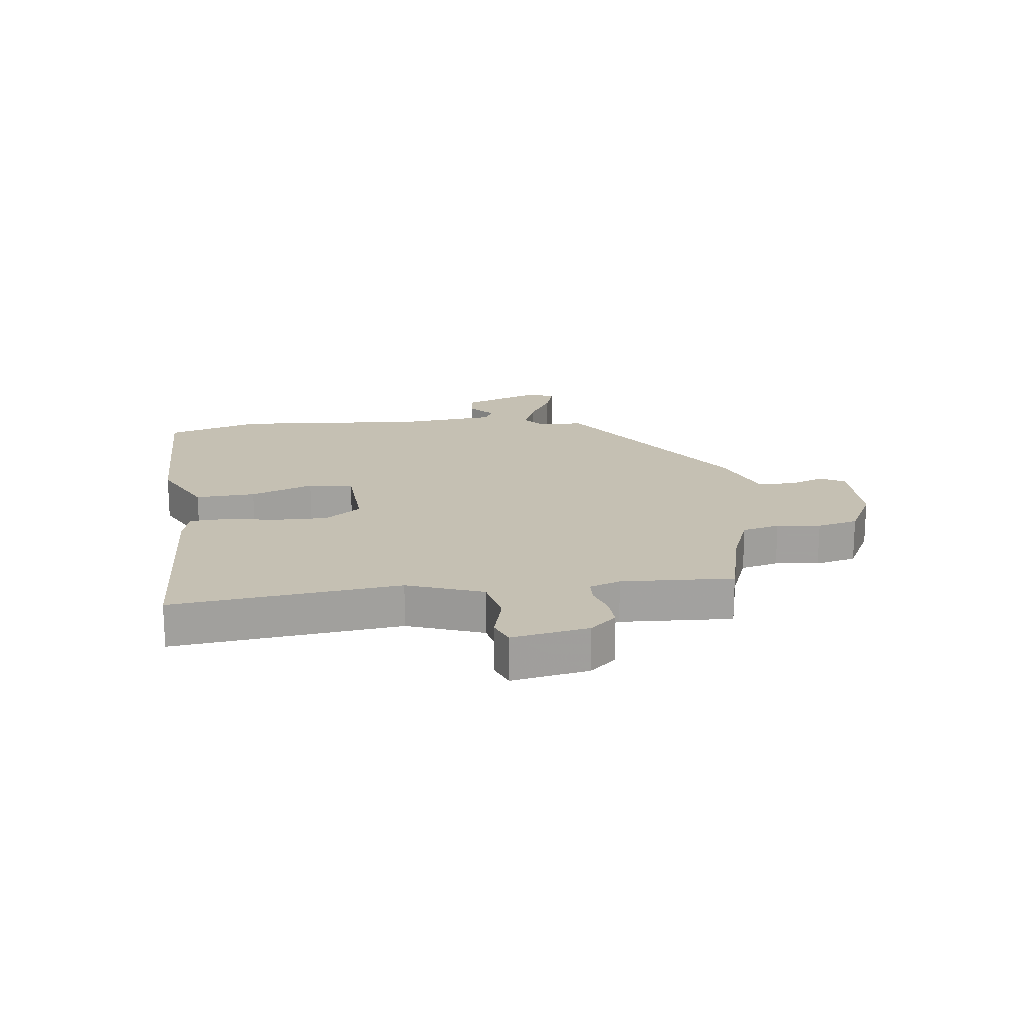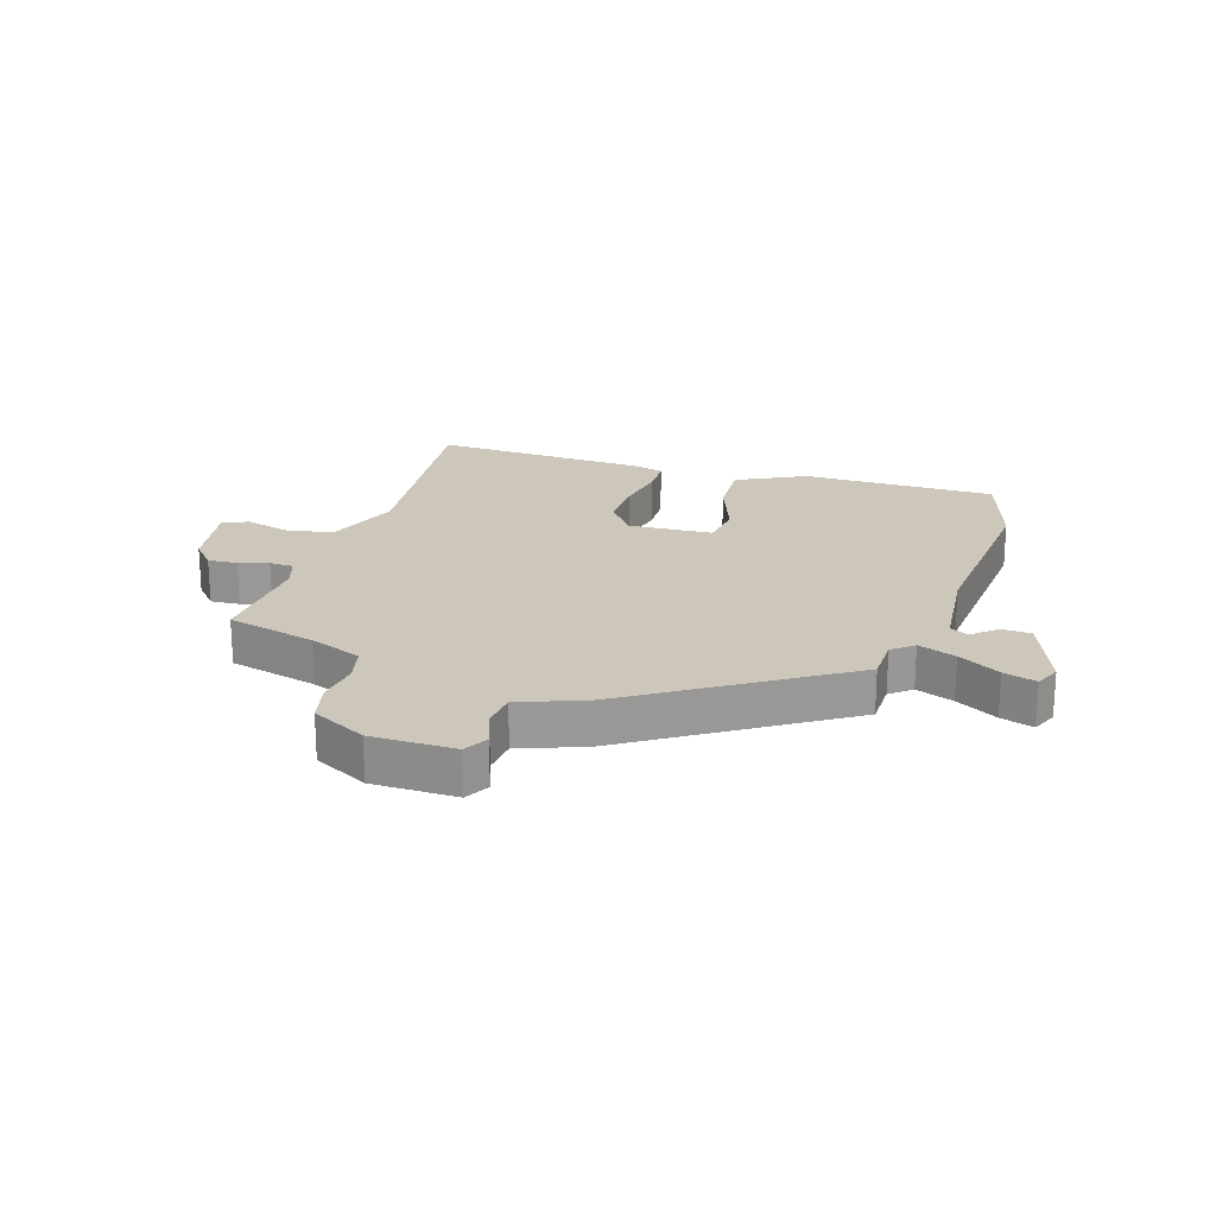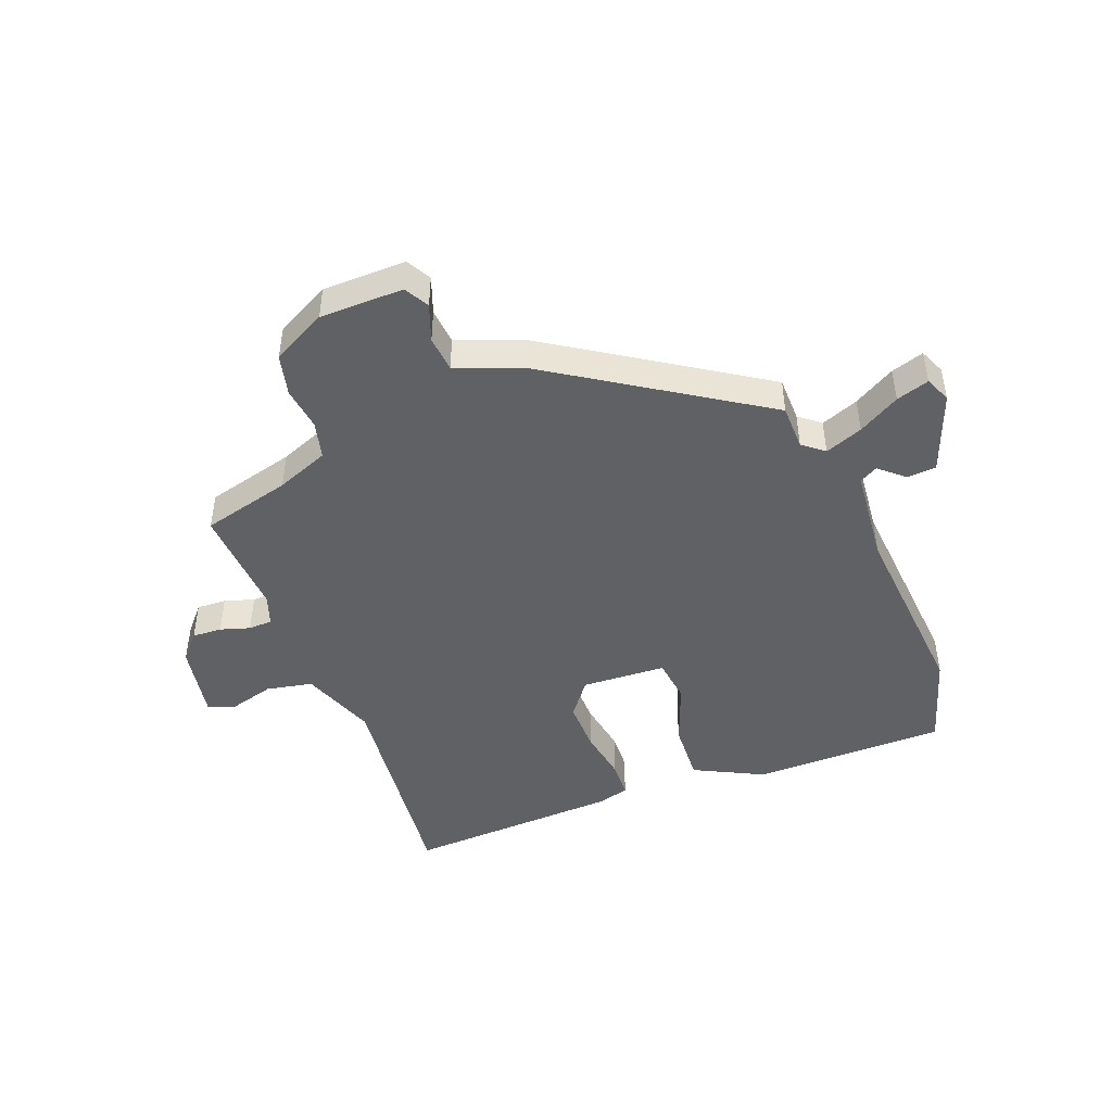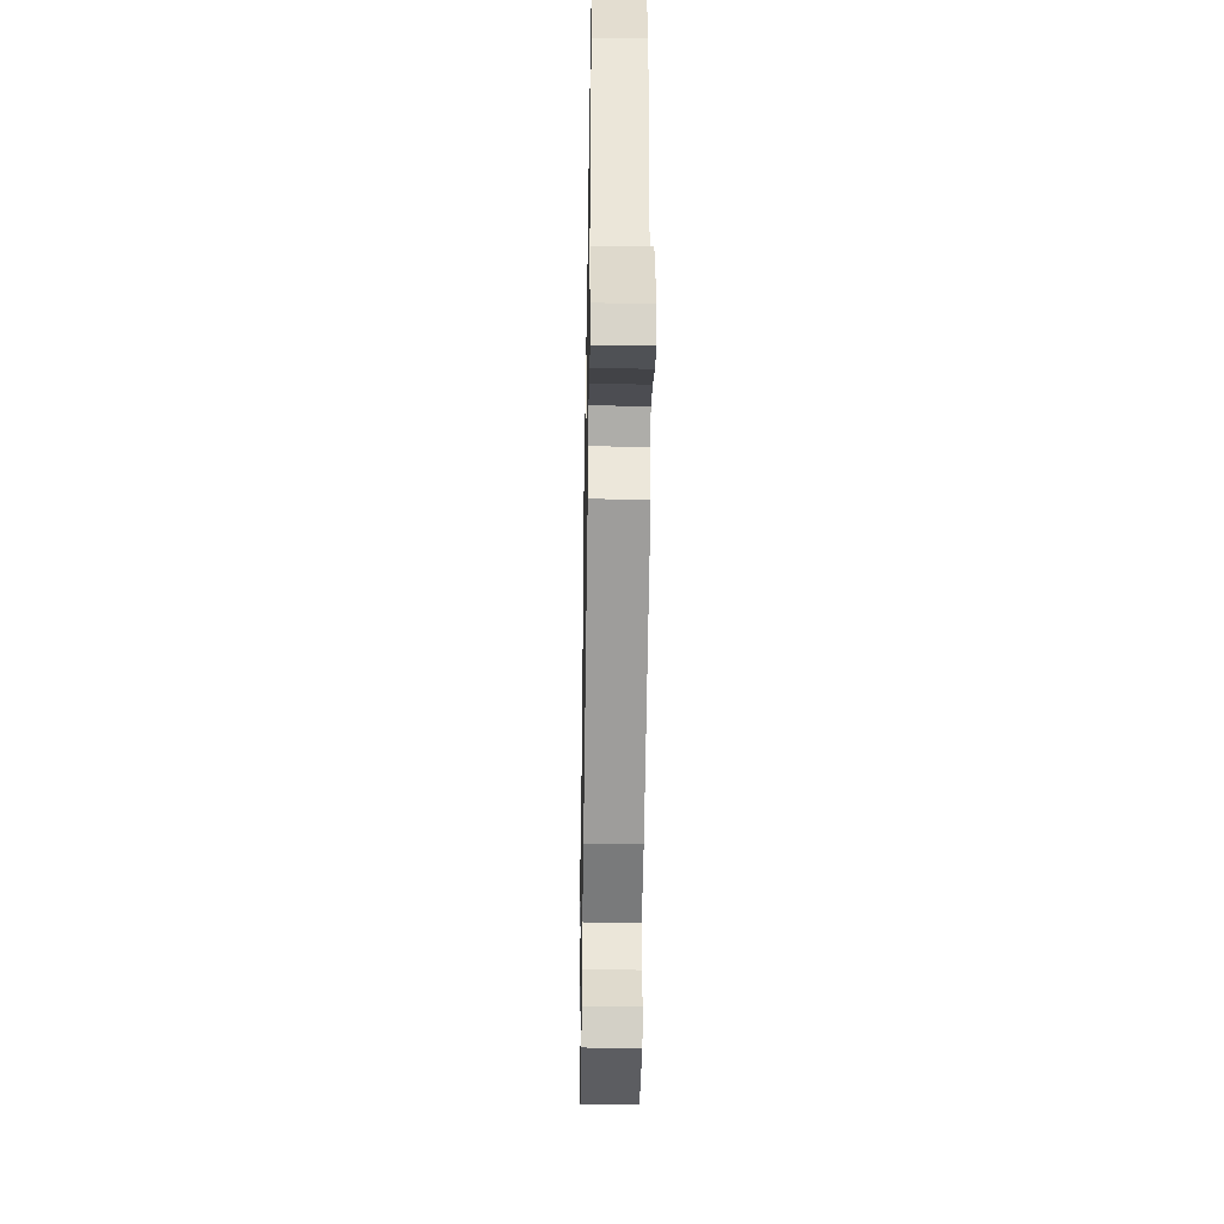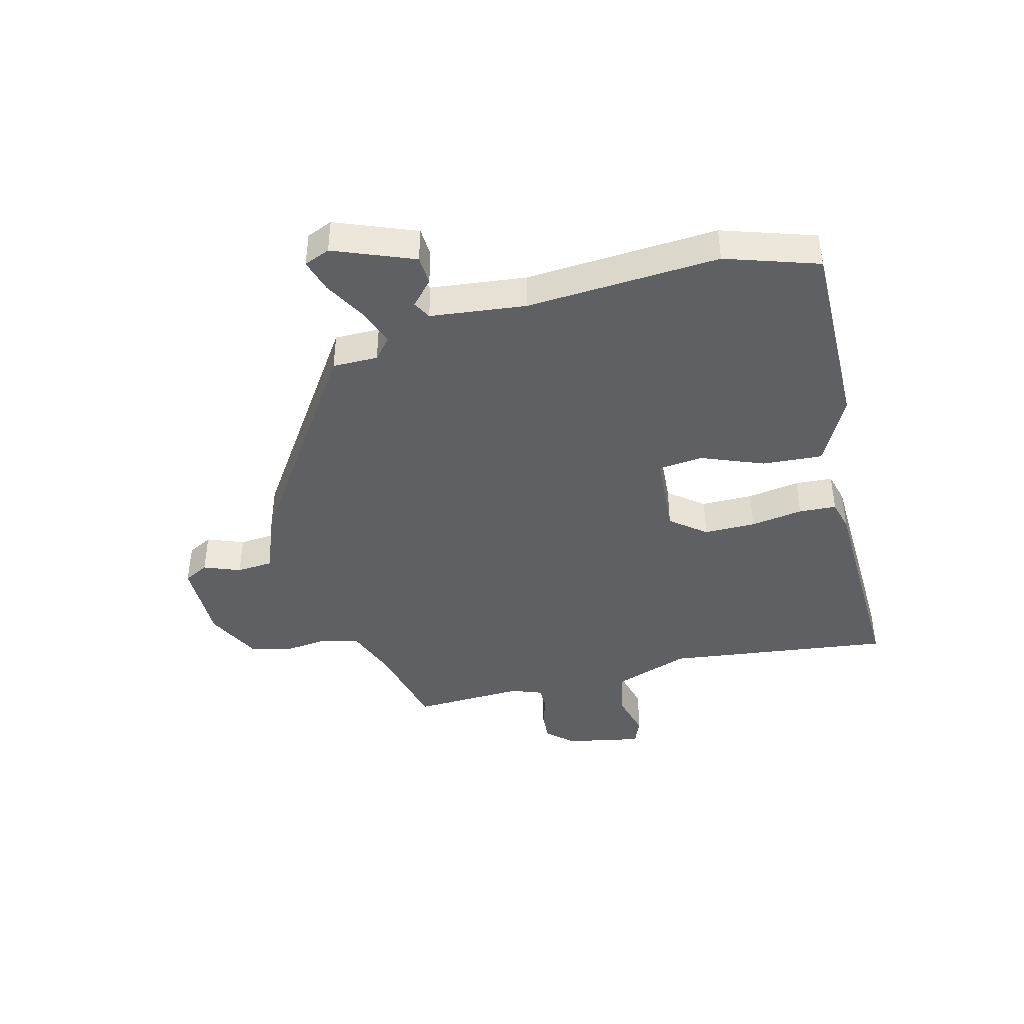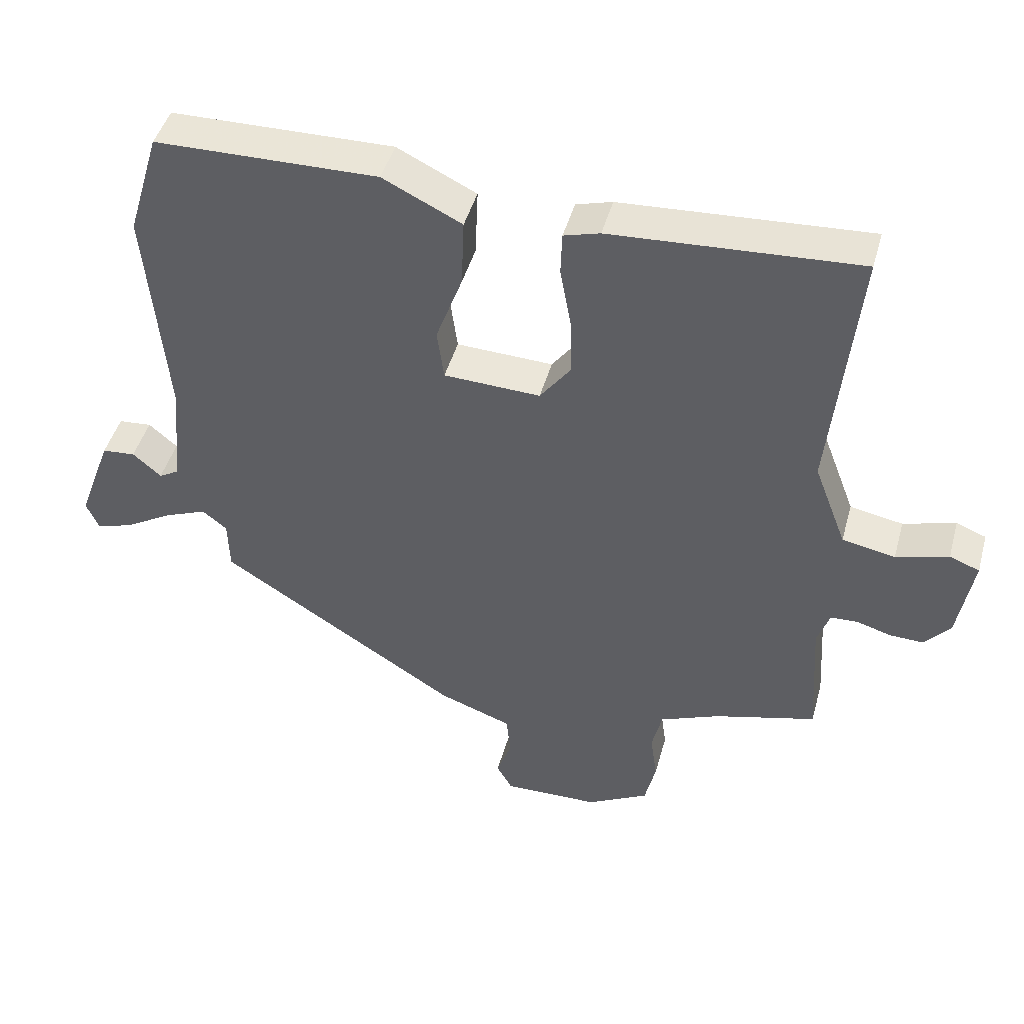
<metadata>
{"format":"obj","ext":"obj","renderer":"f3d","projection":"perspective","resolution":1024,"background":"white","views":[{"elev":18.1,"azim":82.2,"up":"+Y"},{"elev":21.3,"azim":-163.0,"up":"+Y"},{"elev":-46.2,"azim":-159.5,"up":"+Y"},{"elev":-38.1,"azim":-91.0,"up":"+Z"},{"elev":-42.2,"azim":-77.1,"up":"+Y"},{"elev":45.3,"azim":15.2,"up":"+Z"}]}
</metadata>
<code>
v -0.546 0.07 0.348
v -0.499 0.07 0.505
v -0.172 0.07 0.51
v -0.056 0.07 0.453
v -0.06 0.07 0.352
v -0.099 0.07 0.246
v -0.089 0.07 0.171
v 0.053 0.07 0.165
v 0.098 0.07 0.225
v 0.096 0.07 0.312
v 0.08 0.07 0.4
v 0.082 0.07 0.463
v 0.135 0.07 0.478
v 0.498 0.07 0.499
v 0.46 0.07 0.118
v 0.508 0.07 -0.008
v 0.586 0.07 -0.023
v 0.663 0.07 -0.001
v 0.707 0.07 -0.018
v 0.685 0.07 -0.147
v 0.647 0.07 -0.191
v 0.597 0.07 -0.189
v 0.547 0.07 -0.174
v 0.507 0.07 -0.176
v 0.489 0.07 -0.228
v 0.501 0.07 -0.415
v 0.351 0.07 -0.455
v 0.263 0.07 -0.491
v 0.248 0.07 -0.554
v 0.258 0.07 -0.627
v 0.242 0.07 -0.696
v 0.151 0.07 -0.745
v 0.01 0.07 -0.748
v -0.013 0.07 -0.707
v 0.009 0.07 -0.645
v 0.003 0.07 -0.584
v -0.105 0.07 -0.545
v -0.458 0.07 -0.321
v -0.46 0.07 -0.245
v -0.496 0.07 -0.216
v -0.559 0.07 -0.241
v -0.628 0.07 -0.282
v -0.683 0.07 -0.3
v -0.702 0.07 -0.257
v -0.652 0.07 -0.121
v -0.603 0.07 -0.117
v -0.561 0.07 -0.153
v -0.531 0.07 -0.136
v -0.517 0.07 0.025
v -0.546 0 0.348
v -0.499 0 0.505
v -0.172 0 0.51
v -0.056 0 0.453
v -0.06 0 0.352
v -0.099 0 0.246
v -0.089 0 0.171
v 0.053 0 0.165
v 0.098 0 0.225
v 0.096 0 0.312
v 0.08 0 0.4
v 0.082 0 0.463
v 0.135 0 0.478
v 0.498 0 0.499
v 0.46 0 0.118
v 0.508 0 -0.008
v 0.586 0 -0.023
v 0.663 0 -0.001
v 0.707 0 -0.018
v 0.685 0 -0.147
v 0.647 0 -0.191
v 0.597 0 -0.189
v 0.547 0 -0.174
v 0.507 0 -0.176
v 0.489 0 -0.228
v 0.501 0 -0.415
v 0.351 0 -0.455
v 0.263 0 -0.491
v 0.248 0 -0.554
v 0.258 0 -0.627
v 0.242 0 -0.696
v 0.151 0 -0.745
v 0.01 0 -0.748
v -0.013 0 -0.707
v 0.009 0 -0.645
v 0.003 0 -0.584
v -0.105 0 -0.545
v -0.458 0 -0.321
v -0.46 0 -0.245
v -0.496 0 -0.216
v -0.559 0 -0.241
v -0.628 0 -0.282
v -0.683 0 -0.3
v -0.702 0 -0.257
v -0.652 0 -0.121
v -0.603 0 -0.117
v -0.561 0 -0.153
v -0.531 0 -0.136
v -0.517 0 0.025
f 45 46 47
f 44 45 47
f 43 44 47
f 42 43 47
f 41 42 47
f 40 41 47 48
f 39 40 48 49
f 36 37 38 39
f 33 34 35
f 32 33 35
f 31 32 35
f 30 31 35
f 29 30 35
f 28 29 35 36
f 49 1 2
f 39 49 2
f 36 39 2
f 28 36 2
f 27 28 2
f 21 22 23
f 20 21 23
f 19 20 23
f 18 19 23
f 17 18 23
f 16 17 23 24
f 15 16 24 25
f 13 14 15
f 12 13 15
f 11 12 15
f 10 11 15
f 25 26 27
f 15 25 27
f 10 15 27
f 9 10 27
f 4 5 6
f 3 4 6
f 2 3 6
f 2 6 7
f 27 2 7
f 8 9 27
f 7 8 27
f 96 95 94
f 96 94 93
f 96 93 92
f 96 92 91
f 96 91 90
f 97 96 90 89
f 98 97 89 88
f 88 87 86 85
f 84 83 82
f 84 82 81
f 84 81 80
f 84 80 79
f 84 79 78
f 85 84 78 77
f 51 50 98
f 51 98 88
f 51 88 85
f 51 85 77
f 51 77 76
f 72 71 70
f 72 70 69
f 72 69 68
f 72 68 67
f 72 67 66
f 73 72 66 65
f 74 73 65 64
f 64 63 62
f 64 62 61
f 64 61 60
f 64 60 59
f 76 75 74
f 76 74 64
f 76 64 59
f 76 59 58
f 55 54 53
f 55 53 52
f 55 52 51
f 56 55 51
f 56 51 76
f 76 58 57
f 76 57 56
f 1 50 51 2
f 2 51 52 3
f 3 52 53 4
f 4 53 54 5
f 5 54 55 6
f 6 55 56 7
f 7 56 57 8
f 8 57 58 9
f 9 58 59 10
f 10 59 60 11
f 11 60 61 12
f 12 61 62 13
f 13 62 63 14
f 14 63 64 15
f 15 64 65 16
f 16 65 66 17
f 17 66 67 18
f 18 67 68 19
f 19 68 69 20
f 20 69 70 21
f 21 70 71 22
f 22 71 72 23
f 23 72 73 24
f 24 73 74 25
f 25 74 75 26
f 26 75 76 27
f 27 76 77 28
f 28 77 78 29
f 29 78 79 30
f 30 79 80 31
f 31 80 81 32
f 32 81 82 33
f 33 82 83 34
f 34 83 84 35
f 35 84 85 36
f 36 85 86 37
f 37 86 87 38
f 38 87 88 39
f 39 88 89 40
f 40 89 90 41
f 41 90 91 42
f 42 91 92 43
f 43 92 93 44
f 44 93 94 45
f 45 94 95 46
f 46 95 96 47
f 47 96 97 48
f 48 97 98 49
f 49 98 50 1

</code>
